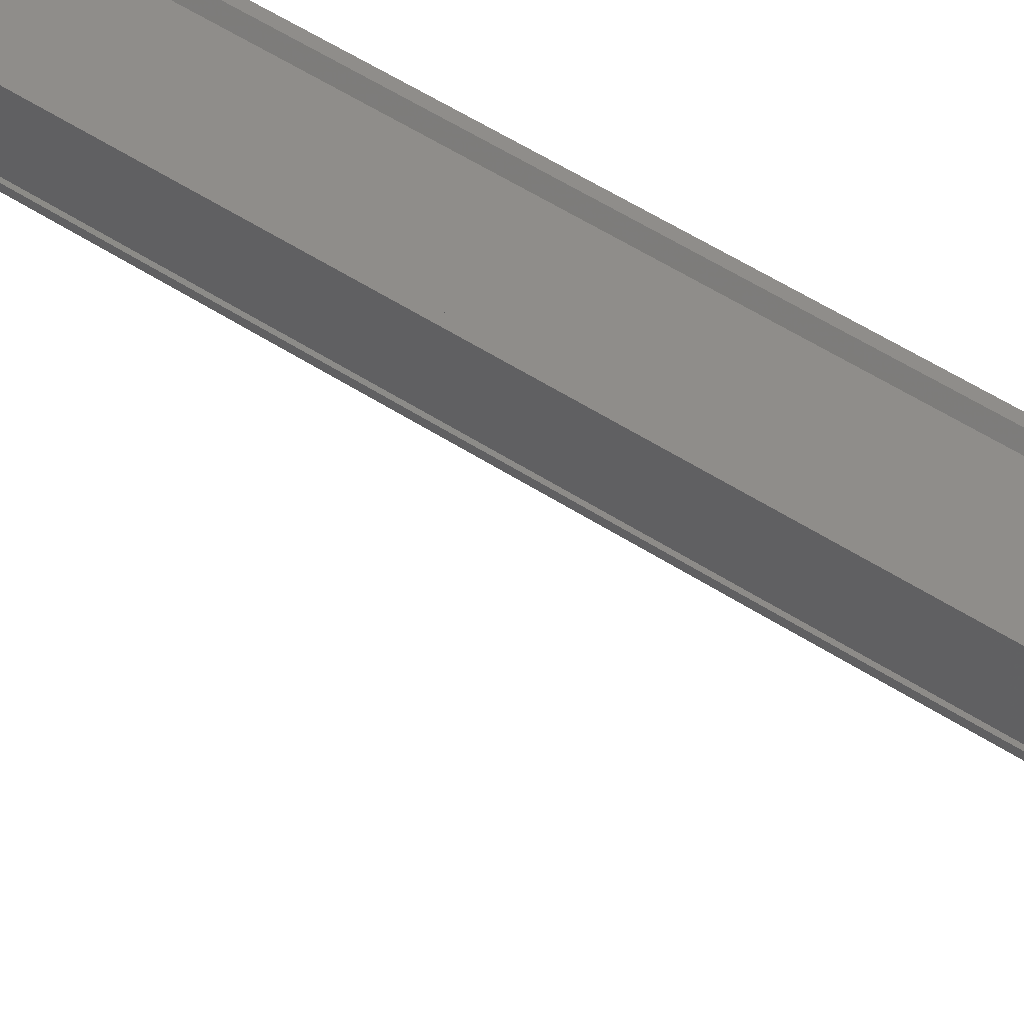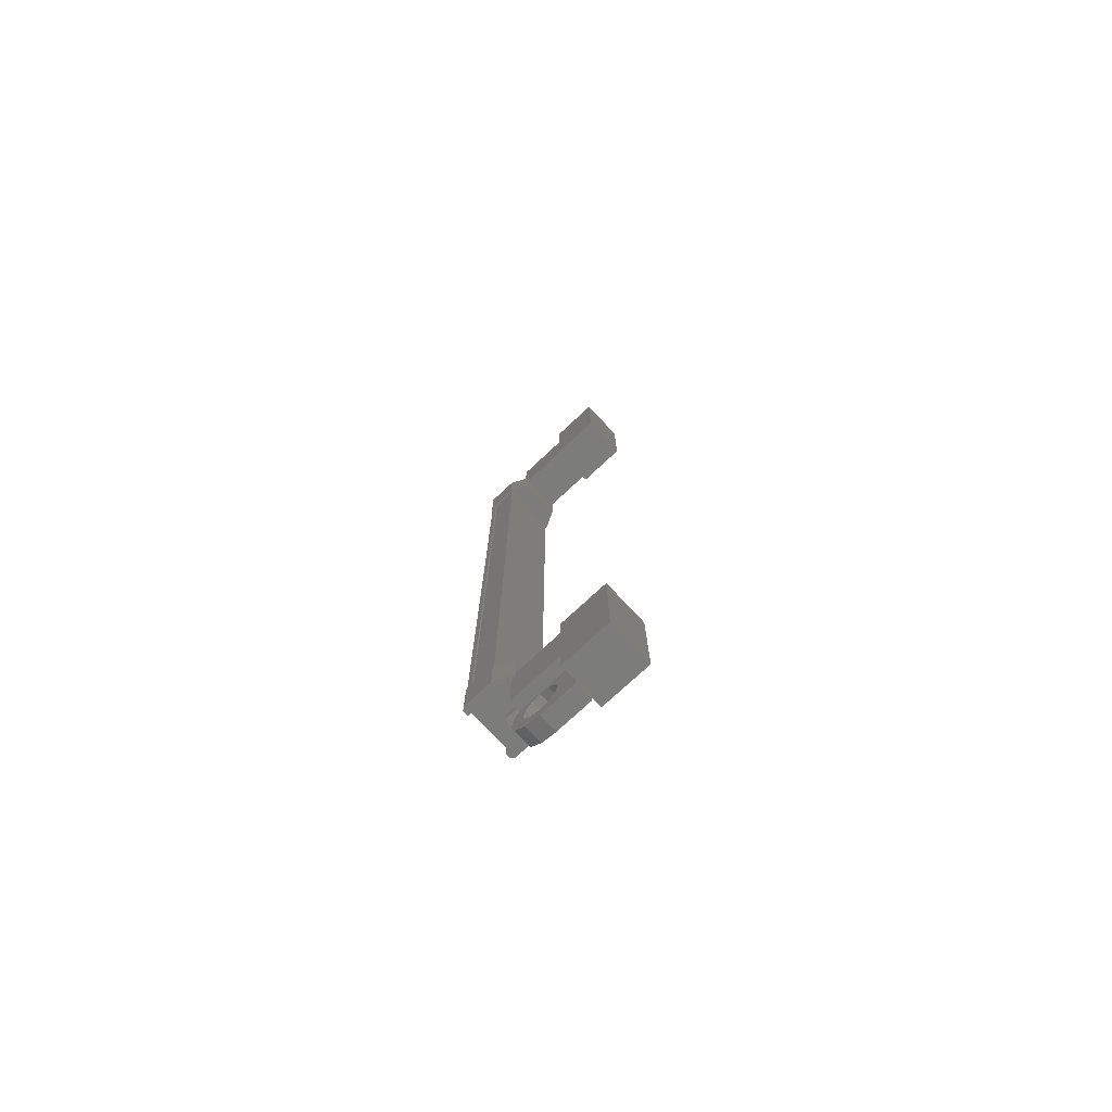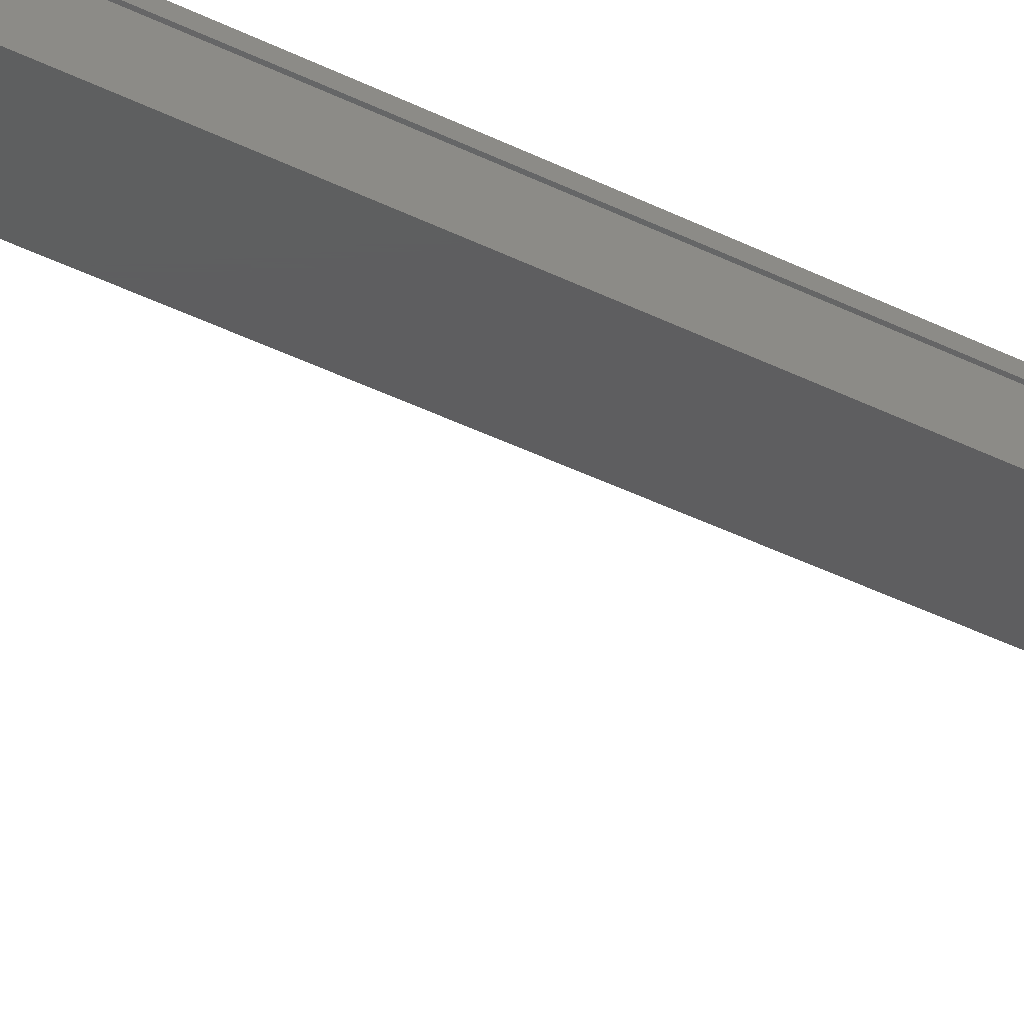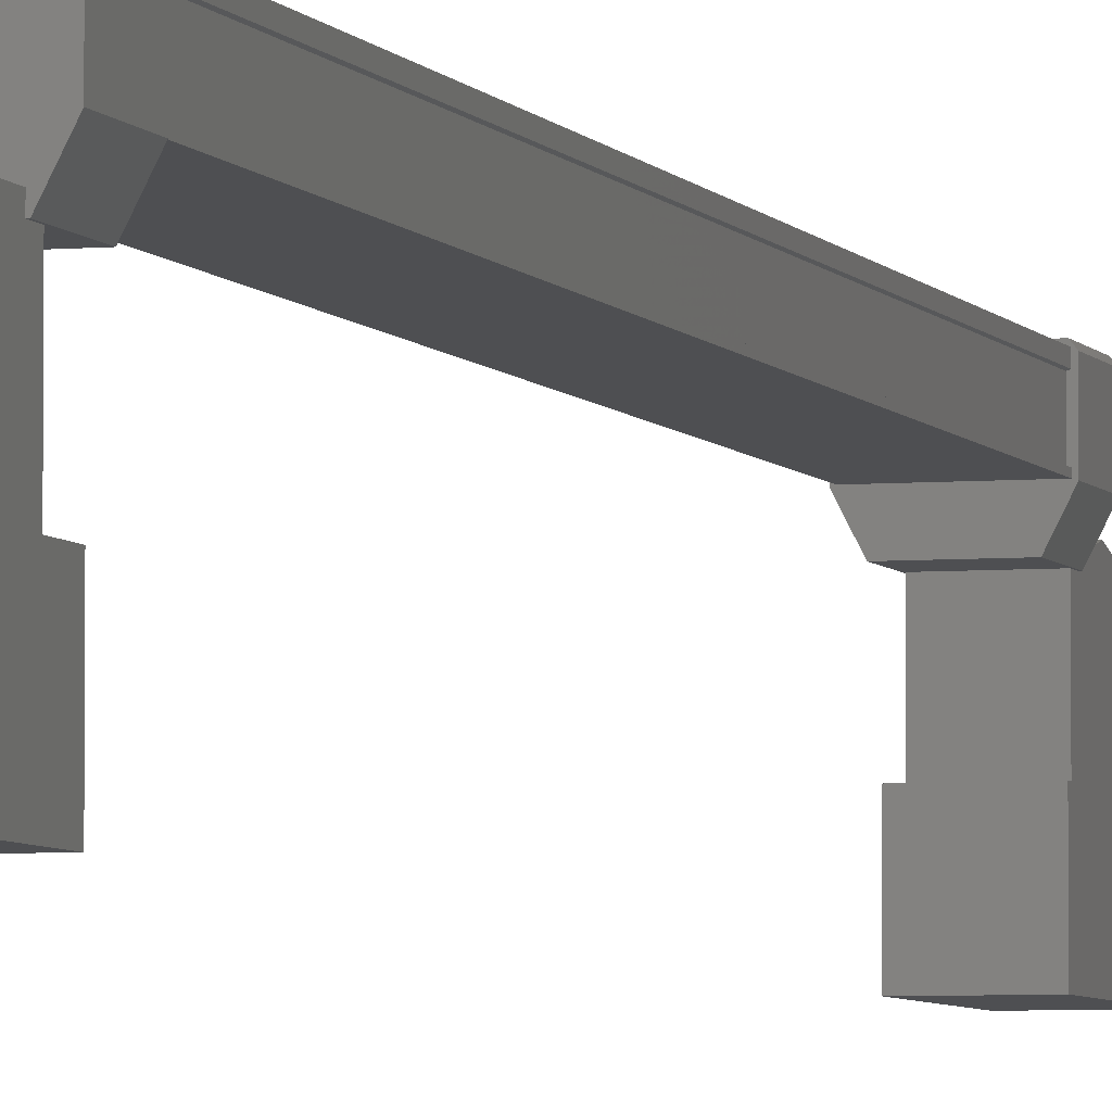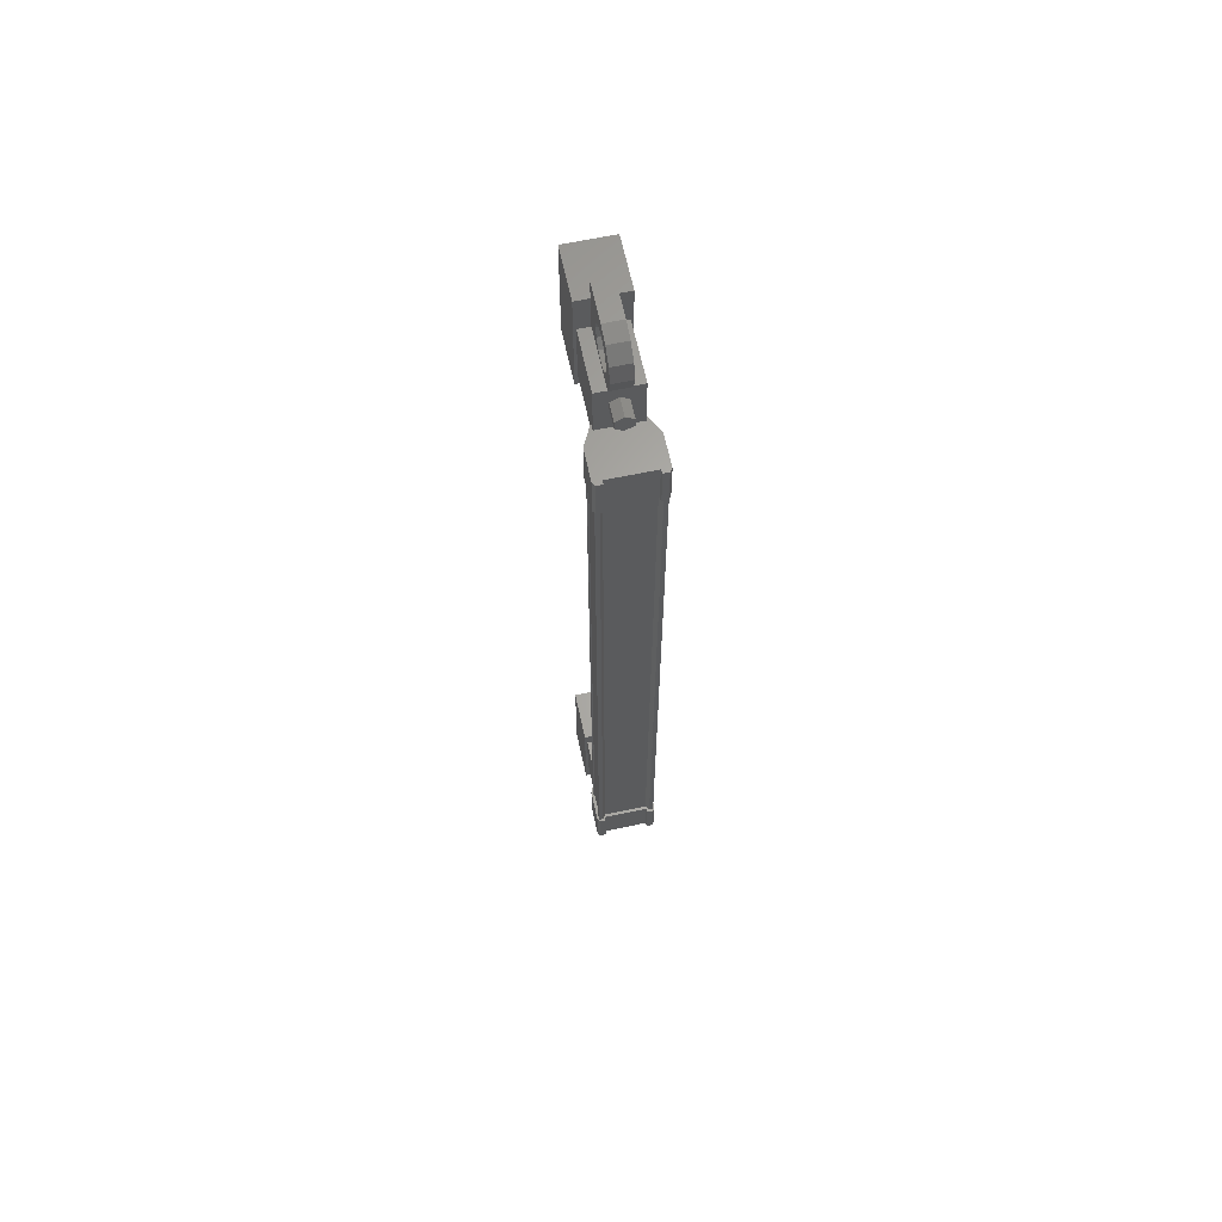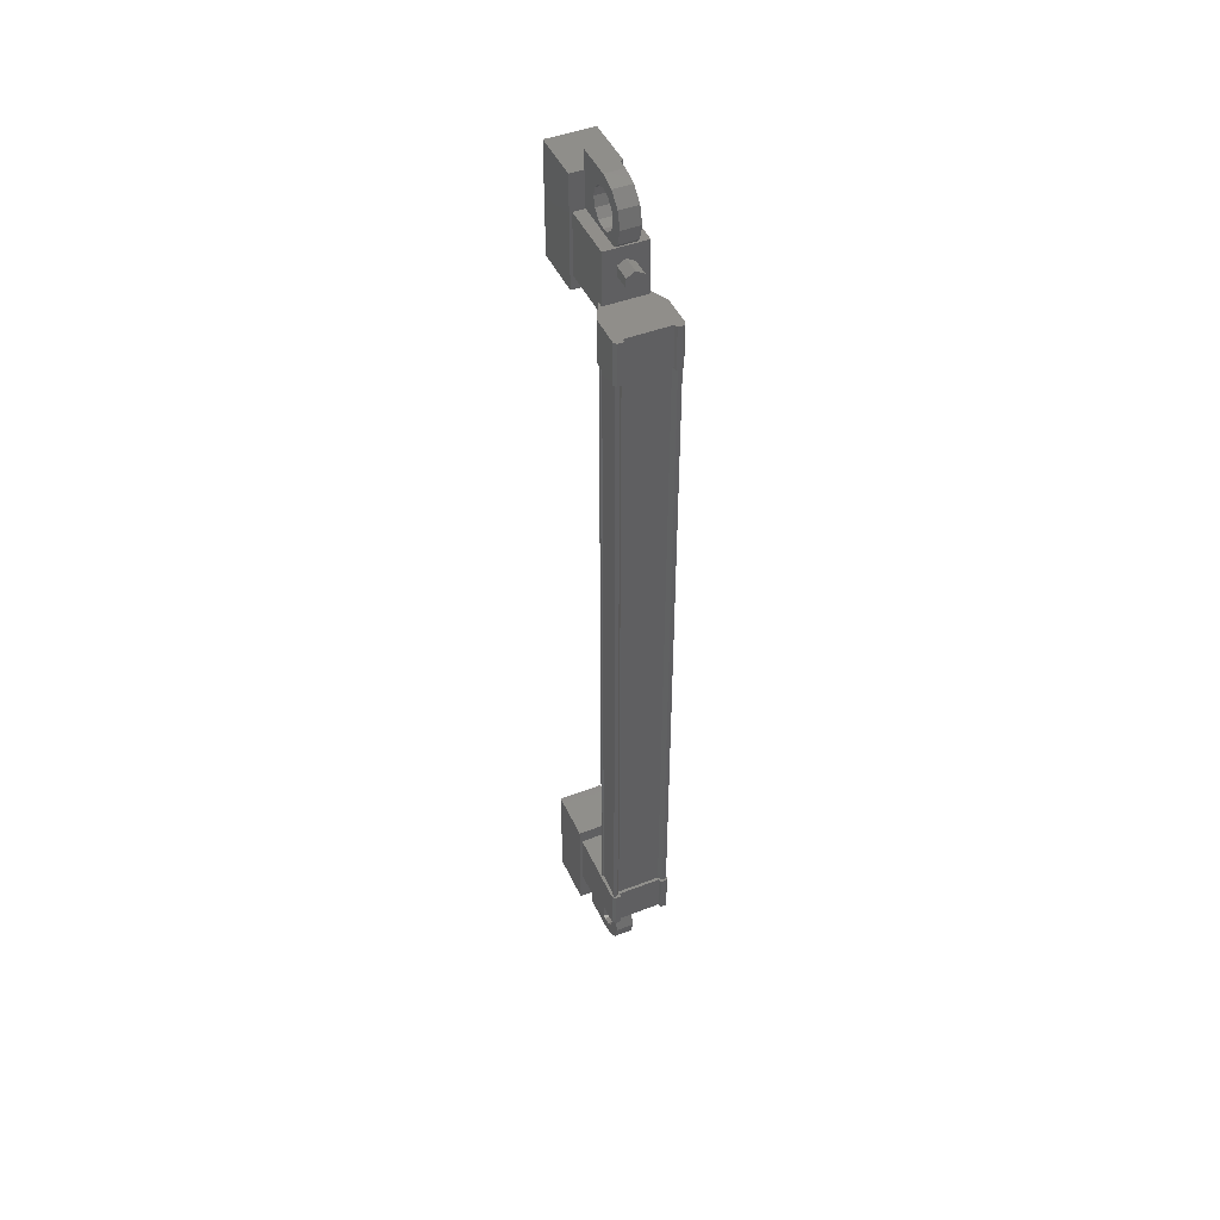
<metadata>
{"format":"stl","ext":"stl","renderer":"f3d","projection":"perspective","resolution":1024,"background":"white","views":[{"elev":41.9,"azim":-50.1,"up":"+Z"},{"elev":-75.3,"azim":133.0,"up":"+Y"},{"elev":-35.8,"azim":-124.2,"up":"+Z"},{"elev":-4.7,"azim":-163.5,"up":"+Z"},{"elev":63.9,"azim":-12.1,"up":"+Y"},{"elev":46.0,"azim":-23.8,"up":"+Y"}]}
</metadata>
<code>
# stl→obj: 216 verts, 392 faces
v -175.1 197.5 228
v -175.1 197.5 227.5
v -175.3 197.4 228
v -175.3 197.4 227.5
v -175.3 197.1 228
v -175.3 197.1 227.5
v -175.1 197 228
v -175.1 197 227.5
v -174.9 197.1 228
v -174.9 197.1 227.5
v -174.9 197.4 228
v -174.9 197.4 227.5
v -175.1 219.1 227.5
v -175.1 219.1 228
v -175.3 219.2 227.5
v -175.3 219.2 228
v -175.3 219.5 227.5
v -175.3 219.5 228
v -175.1 219.6 227.5
v -175.1 219.6 228
v -174.9 219.5 227.5
v -174.9 219.5 228
v -174.9 219.2 227.5
v -174.9 219.2 228
v -175.1 219.3 228
v -175.1 197.3 228
v -174.5 198.7 226
v -175.7 198.7 226
v -174.5 195.7 226
v -175.7 195.7 226
v -174.5 195.7 224.6
v -175.7 195.7 224.6
v -175.7 198.7 224.6
v -174.5 198.7 224.6
v -174.5 220.9 224.6
v -175.7 220.9 224.6
v -174.5 220.9 226
v -175.7 220.9 226
v -174.5 217.9 226
v -175.7 217.9 226
v -175.7 217.9 224.6
v -174.5 217.9 224.6
v -174.3 198.5 228.8
v -174.4 218.1 228.8
v -174.4 198.5 228.8
v -174.5 198.5 228.7
v -175.8 217.4 228.8
v -175.9 218.5 228.8
v -175.9 217.4 228.8
v -175.9 218.5 227.9
v -174.3 198.1 227.9
v -174.3 199.2 228.8
v -174.3 198.1 228.8
v -175.7 218.1 228.7
v -175.8 218.1 228.8
v -175.8 198.5 228.8
v -175.9 198.5 228.8
v -174.3 218.1 228
v -174.3 198.5 228
v -174.3 218.1 227.9
v -174.3 218.5 228.8
v -174.5 218.5 228.7
v -174.5 218.5 228.8
v -174.3 217.4 228.8
v -175.9 198.1 228.8
v -175.7 198.1 228.7
v -175.8 198.1 228.8
v -175.7 198.1 228.8
v -175.8 199.2 228.8
v -175.7 217.4 228.8
v -175.7 217.4 228.7
v -175.9 217.4 227.9
v -175.7 198.5 228.7
v -174.5 218.1 228.7
v -174.3 199.2 227.9
v -174.5 199.2 228.7
v -174.5 199.2 228.8
v -174.3 198.5 228.6
v -174.3 218.1 228.6
v -174.3 218.1 228.8
v -174.5 196.7 227.6
v -175.6 198.3 227.6
v -175.6 196.7 227.6
v -175.6 196.7 226
v -174.5 196.7 226
v -175.6 198.3 226
v -174.5 198.3 226
v -174.5 198.3 227.6
v -174.5 219.9 227.6
v -174.5 218.3 227.6
v -174.5 219.9 226
v -174.5 218.3 226
v -175.6 219.9 226
v -175.6 218.3 226
v -175.6 218.3 227.6
v -175.6 219.9 227.6
v -175.3 195.2 227
v -175.3 195.6 227
v -174.8 195.6 227
v -175.1 195.4 227
v -174.8 195.2 227
v -174.8 195.2 226
v -175.3 195.2 226
v -174.8 196.9 226
v -175.3 196.9 226
v -175.3 196.9 227
v -175.3 196.5 226.7
v -175.3 196.6 227
v -174.8 220.1 226.7
v -174.8 219.7 227
v -174.8 219.7 226
v -175.3 219.7 226
v -174.8 221.4 226
v -175.3 221.4 226
v -174.8 221.4 227
v -175.3 221.4 227
v -175.1 221.2 227
v -175.3 221 227
v -174.8 221 227
v -175.9 218.1 228.8
v -175.9 218.1 228.6
v -175.9 198.5 228.6
v -175.8 218.1 228.6
v -175.8 198.5 228.6
v -175.8 218.1 228
v -175.8 198.5 228
v -175.9 218.1 228
v -175.9 198.5 228
v -175.9 218.1 227.9
v -175.9 198.5 227.9
v -174.3 198.5 227.9
v -174.8 196.5 226.7
v -174.8 196.9 227
v -174.8 196.6 227
v -175.3 196.5 227.2
v -175.3 196.8 227.4
v -175.3 196.3 227.4
v -175.3 196.5 227.7
v -175.3 196.1 227.5
v -175.3 196.1 227.8
v -175.3 195.8 227.4
v -175.3 195.7 227.7
v -175.3 195.7 227.2
v -175.3 195.4 227.4
v -175.3 195.7 226.7
v -175.3 195.8 226.5
v -175.3 196.1 226.5
v -175.3 220.1 226.7
v -175.3 219.7 227
v -175.3 220 227
v -174.8 220 227
v -174.8 220.1 227.2
v -174.8 219.8 227.4
v -174.8 220.3 227.4
v -174.8 220.1 227.7
v -174.8 220.5 227.5
v -174.8 220.5 227.8
v -174.8 220.8 227.4
v -174.8 220.9 227.7
v -174.8 220.9 227.2
v -174.8 221.2 227.4
v -174.8 220.9 226.7
v -174.8 220.8 226.5
v -174.8 220.5 226.5
v -175.7 218.5 227.4
v -175.7 217.4 227.4
v -174.5 217.4 227.4
v -174.5 218.5 227.4
v -174.3 218.5 227.9
v -174.3 217.4 227.9
v -174.5 217.4 228.7
v -175.7 218.5 228.7
v -175.7 218.5 228.8
v -175.8 218.5 228.8
v -174.5 217.4 228.8
v -174.5 198.1 227.4
v -174.5 199.2 227.4
v -175.7 199.2 227.4
v -175.7 198.1 227.4
v -175.9 198.1 227.9
v -175.9 199.2 227.9
v -175.7 199.2 228.7
v -174.5 198.1 228.7
v -174.5 198.1 228.8
v -175.9 199.2 228.8
v -175.7 199.2 228.8
v -175.3 220.1 227.2
v -175.3 219.8 227.4
v -175.3 220.3 227.4
v -175.3 220.1 227.7
v -175.3 220.5 227.5
v -175.3 220.5 227.8
v -175.3 220.8 227.4
v -175.3 220.9 227.7
v -175.3 220.9 227.2
v -175.3 221.2 227.4
v -175.3 220.9 226.7
v -175.3 220.8 226.5
v -175.3 220.5 226.5
v -174.8 196.5 227.2
v -174.8 196.8 227.4
v -174.8 196.3 227.4
v -174.8 196.5 227.7
v -174.8 196.1 227.5
v -174.8 196.1 227.8
v -174.8 195.8 227.4
v -174.8 195.7 227.7
v -174.8 195.7 227.2
v -174.8 195.4 227.4
v -174.8 195.7 226.7
v -174.8 195.8 226.5
v -174.8 196.1 226.5
v -174.8 220.3 226.5
v -174.8 196.3 226.5
v -175.3 196.3 226.5
v -175.3 220.3 226.5
f 1 2 3
f 3 2 4
f 4 5 3
f 6 5 4
f 7 5 6
f 6 8 7
f 7 8 9
f 9 8 10
f 10 11 9
f 12 11 10
f 1 11 12
f 12 2 1
f 13 14 15
f 15 14 16
f 16 17 15
f 18 17 16
f 19 17 18
f 18 20 19
f 19 20 21
f 21 20 22
f 22 23 21
f 24 23 22
f 13 23 24
f 24 14 13
f 18 16 25
f 25 16 14
f 14 24 25
f 11 1 26
f 26 1 3
f 3 5 26
f 5 7 26
f 26 7 9
f 9 11 26
f 24 22 25
f 25 22 20
f 20 18 25
f 27 28 29
f 29 28 30
f 30 31 29
f 32 31 30
f 33 31 32
f 32 28 33
f 33 28 34
f 34 28 27
f 27 31 34
f 29 31 27
f 35 36 37
f 37 36 38
f 38 39 37
f 40 39 38
f 41 39 40
f 40 36 41
f 41 36 42
f 42 36 35
f 35 39 42
f 37 39 35
f 40 38 36
f 30 28 32
f 41 42 39
f 33 34 31
f 43 44 45
f 45 44 46
f 47 48 49
f 49 48 50
f 51 52 53
f 53 52 52
f 54 55 56
f 56 55 57
f 58 59 58
f 58 59 59
f 59 60 58
f 61 62 61
f 61 62 63
f 63 64 61
f 65 66 67
f 67 66 68
f 68 69 67
f 70 47 71
f 71 47 49
f 49 72 71
f 50 72 49
f 56 73 54
f 54 73 46
f 46 74 54
f 44 74 46
f 51 75 52
f 52 75 76
f 76 52 52
f 77 52 76
f 78 79 78
f 78 79 79
f 79 43 78
f 80 43 79
f 44 43 80
f 81 82 83
f 83 82 84
f 84 85 83
f 86 85 84
f 87 85 86
f 86 82 87
f 87 82 88
f 88 82 81
f 81 85 88
f 83 85 81
f 89 90 91
f 91 90 92
f 92 93 91
f 94 93 92
f 95 93 94
f 94 90 95
f 95 90 96
f 96 90 89
f 89 93 96
f 91 93 89
f 97 98 99
f 99 98 100
f 100 101 99
f 97 101 100
f 102 101 97
f 97 103 102
f 102 103 104
f 104 103 105
f 105 106 104
f 107 106 105
f 108 106 107
f 109 110 111
f 111 110 112
f 112 113 111
f 114 113 112
f 115 113 114
f 114 116 115
f 115 116 117
f 117 116 118
f 118 119 117
f 115 119 118
f 117 119 115
f 55 120 57
f 57 120 121
f 121 122 57
f 123 122 121
f 124 122 123
f 123 125 124
f 124 125 126
f 126 125 127
f 127 128 126
f 129 128 127
f 130 128 129
f 129 60 130
f 130 60 131
f 131 60 59
f 132 104 133
f 133 104 106
f 106 134 133
f 108 134 106
f 106 134 108
f 108 135 106
f 106 135 136
f 136 135 137
f 137 138 136
f 139 138 137
f 140 138 139
f 139 141 140
f 140 141 142
f 142 141 143
f 143 144 142
f 98 144 143
f 97 144 98
f 98 145 97
f 97 145 103
f 103 145 146
f 146 147 103
f 148 112 149
f 149 112 110
f 110 150 149
f 151 150 110
f 110 150 151
f 151 152 110
f 110 152 153
f 153 152 154
f 154 155 153
f 156 155 154
f 157 155 156
f 156 158 157
f 157 158 159
f 159 158 160
f 160 161 159
f 119 161 160
f 115 161 119
f 119 162 115
f 115 162 113
f 113 162 163
f 163 164 113
f 50 165 72
f 72 165 166
f 166 167 72
f 165 167 166
f 168 167 165
f 165 169 168
f 168 169 167
f 167 169 170
f 170 72 167
f 171 72 170
f 71 72 171
f 171 172 71
f 71 172 70
f 70 172 173
f 173 47 70
f 174 47 173
f 48 47 174
f 174 172 48
f 48 172 50
f 50 172 62
f 62 169 50
f 61 169 62
f 170 169 61
f 61 64 170
f 170 64 171
f 171 64 64
f 64 175 171
f 63 175 64
f 171 175 63
f 63 62 171
f 171 62 172
f 51 176 75
f 75 176 177
f 177 178 75
f 176 178 177
f 179 178 176
f 176 180 179
f 179 180 178
f 178 180 181
f 181 75 178
f 182 75 181
f 76 75 182
f 182 183 76
f 76 183 77
f 77 183 184
f 184 52 77
f 53 52 184
f 53 52 53
f 53 183 53
f 53 183 51
f 51 183 66
f 66 180 51
f 65 180 66
f 181 180 65
f 65 185 181
f 181 185 182
f 182 185 69
f 69 186 182
f 68 186 69
f 182 186 68
f 68 66 182
f 182 66 183
f 150 149 187
f 187 149 188
f 188 189 187
f 190 189 188
f 191 189 190
f 190 192 191
f 191 192 193
f 193 192 194
f 194 195 193
f 196 195 194
f 118 195 196
f 196 116 118
f 118 116 197
f 197 116 114
f 114 198 197
f 199 198 114
f 134 133 200
f 200 133 201
f 201 202 200
f 203 202 201
f 204 202 203
f 203 205 204
f 204 205 206
f 206 205 207
f 207 208 206
f 209 208 207
f 99 208 209
f 209 101 99
f 99 101 210
f 210 101 102
f 102 211 210
f 212 211 102
f 113 164 111
f 111 164 213
f 213 109 111
f 132 214 104
f 104 214 212
f 212 102 104
f 103 147 105
f 105 147 215
f 215 107 105
f 148 216 112
f 112 216 199
f 199 114 112
f 65 67 185
f 185 67 69
f 58 79 59
f 59 79 78
f 64 64 61
f 61 64 61
f 98 97 100
f 51 180 176
f 133 134 132
f 151 110 109
f 97 99 101
f 95 96 93
f 87 88 85
f 115 118 116
f 174 173 172
f 134 106 133
f 50 169 165
f 53 184 183
f 82 86 84
f 94 92 90
f 150 110 149
f 149 150 148
f 216 109 213
f 216 213 199
f 199 213 164
f 164 198 199
f 163 198 164
f 197 198 163
f 163 162 197
f 197 162 118
f 98 99 145
f 145 99 210
f 210 146 145
f 211 146 210
f 147 146 211
f 211 212 147
f 147 212 215
f 215 212 214
f 214 107 215
f 149 110 188
f 188 110 153
f 153 190 188
f 155 190 153
f 192 190 155
f 155 157 192
f 192 157 194
f 194 157 159
f 159 196 194
f 161 196 159
f 116 196 161
f 161 115 116
f 97 101 144
f 144 101 209
f 209 142 144
f 207 142 209
f 140 142 207
f 207 205 140
f 140 205 138
f 138 205 203
f 203 136 138
f 201 136 203
f 106 136 201
f 201 133 106
f 214 132 107
f 107 132 134
f 134 108 107
f 200 108 134
f 135 108 200
f 200 202 135
f 135 202 137
f 137 202 204
f 204 139 137
f 206 139 204
f 141 139 206
f 206 208 141
f 141 208 143
f 143 208 99
f 99 98 143
f 216 148 109
f 109 148 150
f 150 151 109
f 187 151 150
f 152 151 187
f 187 189 152
f 152 189 154
f 154 189 191
f 191 156 154
f 193 156 191
f 158 156 193
f 193 195 158
f 158 195 160
f 160 195 118
f 118 119 160
f 162 119 118

</code>
